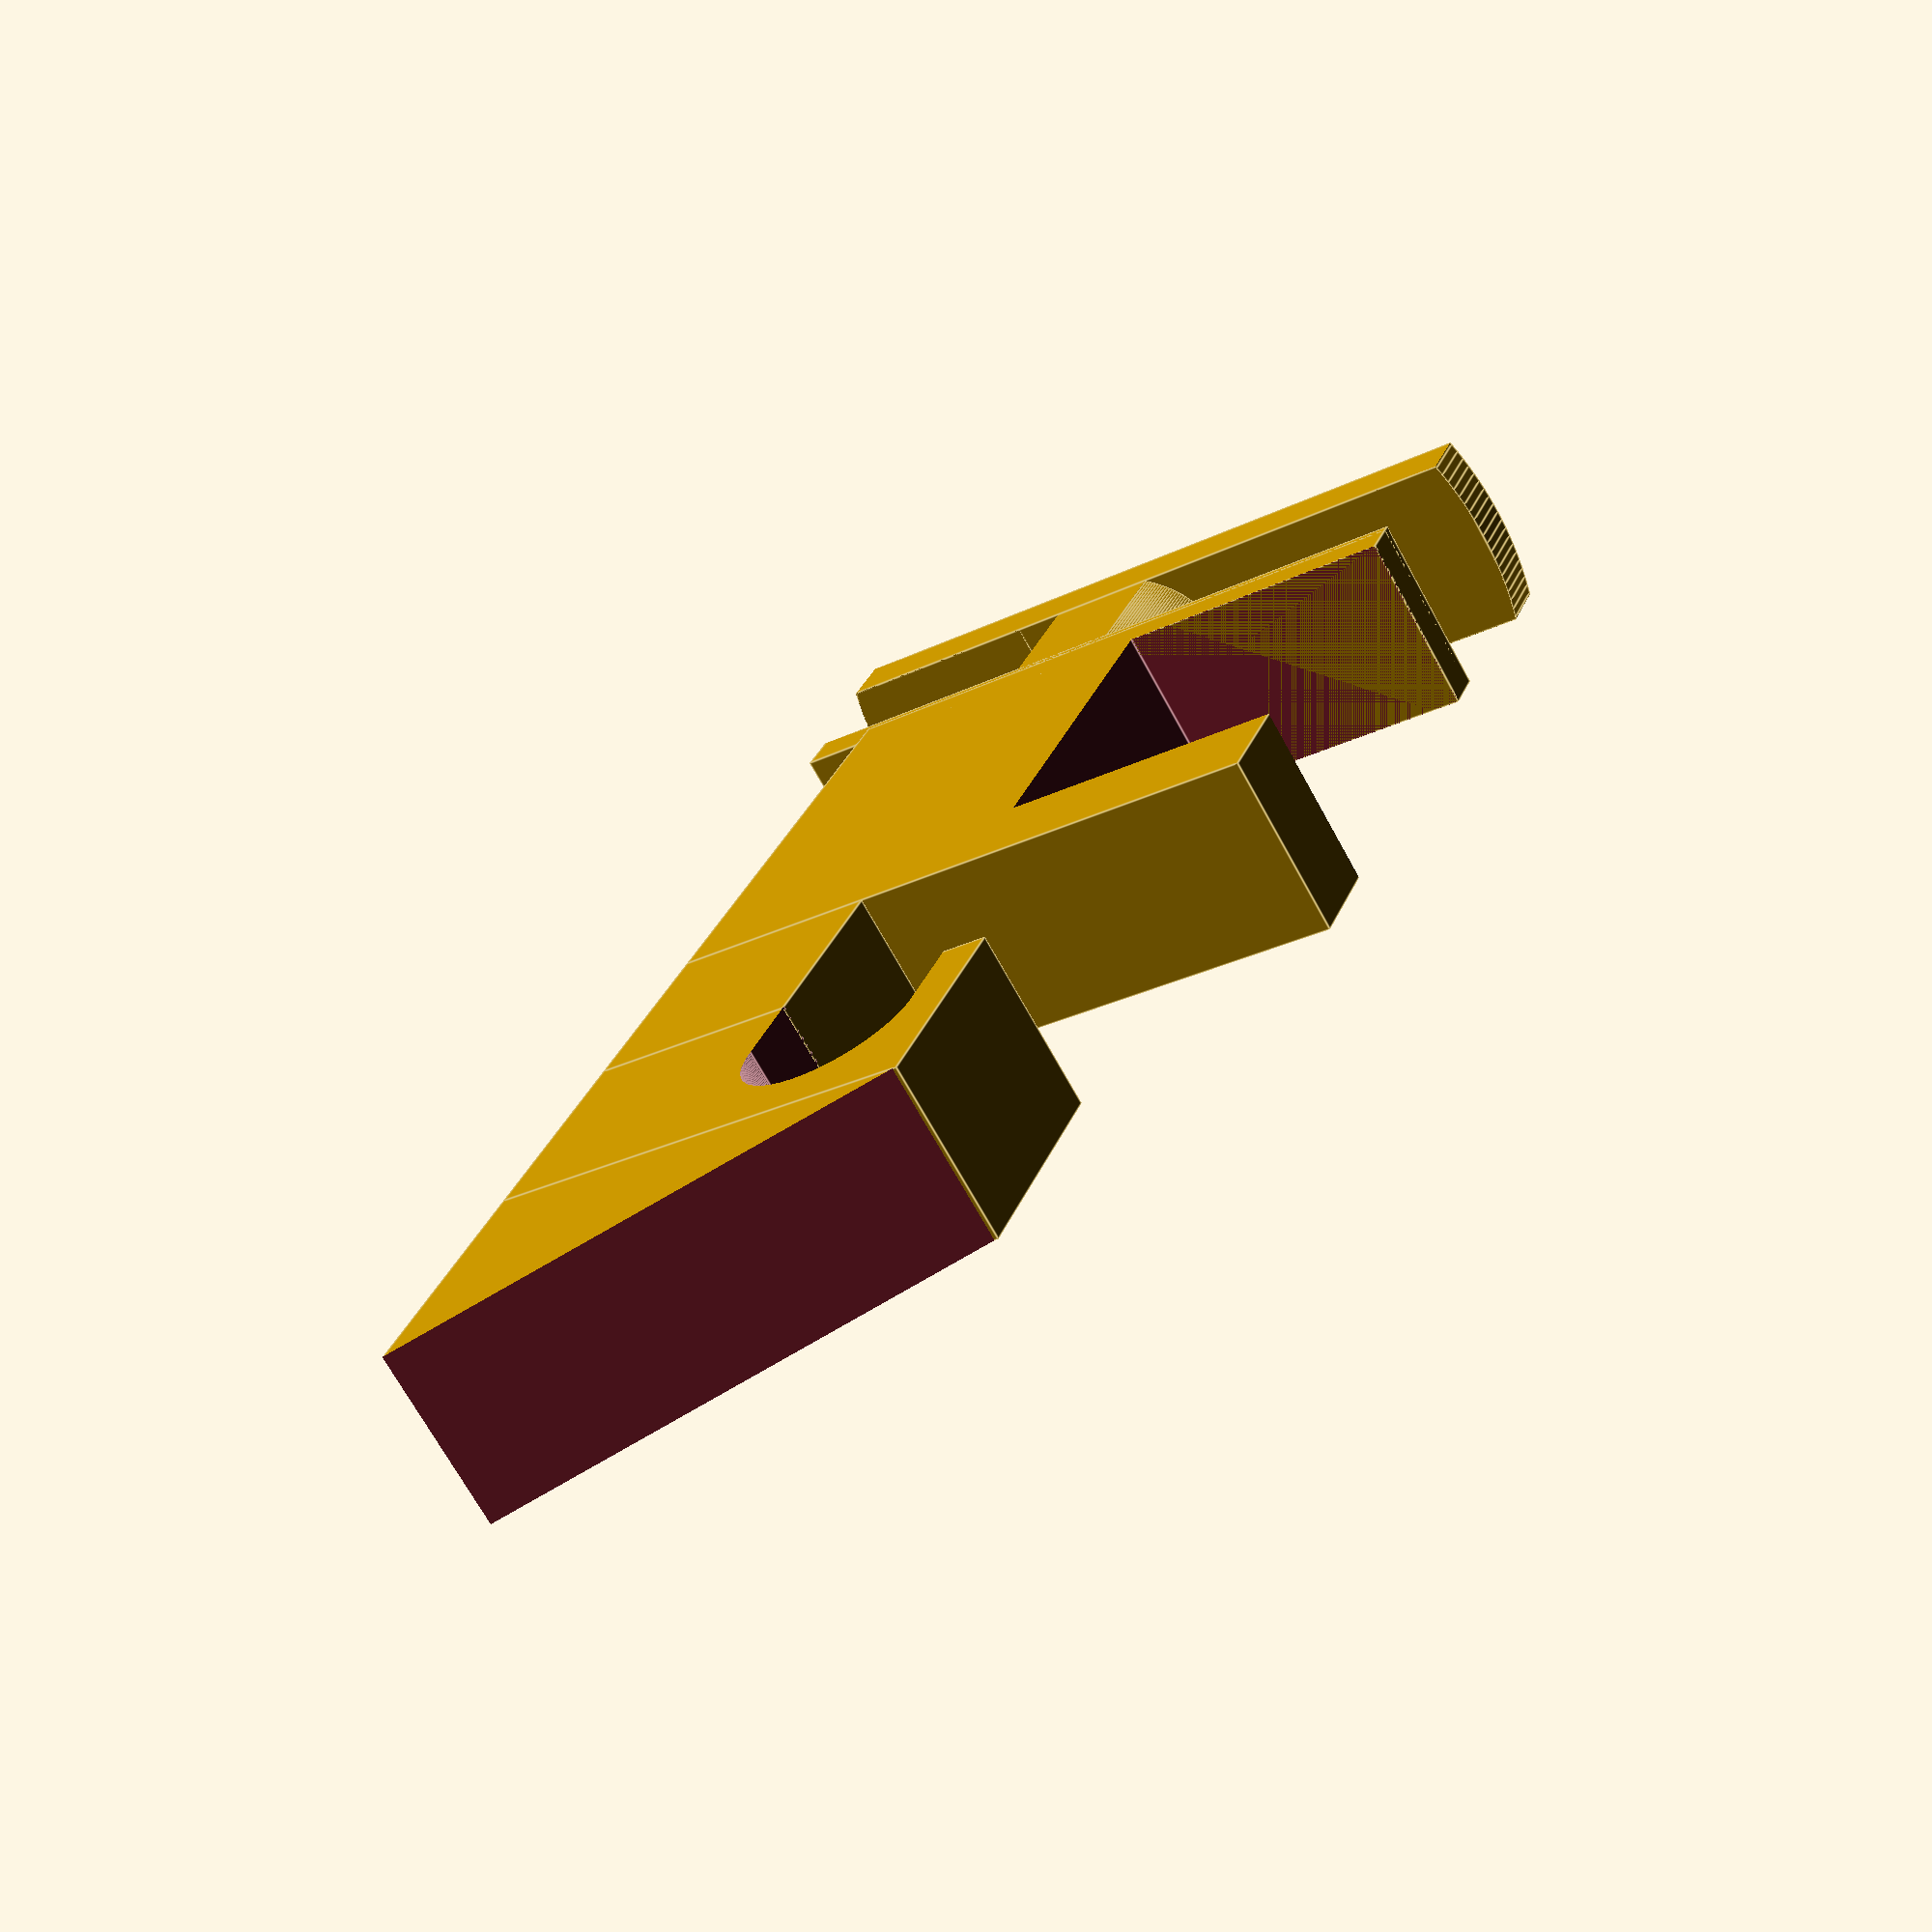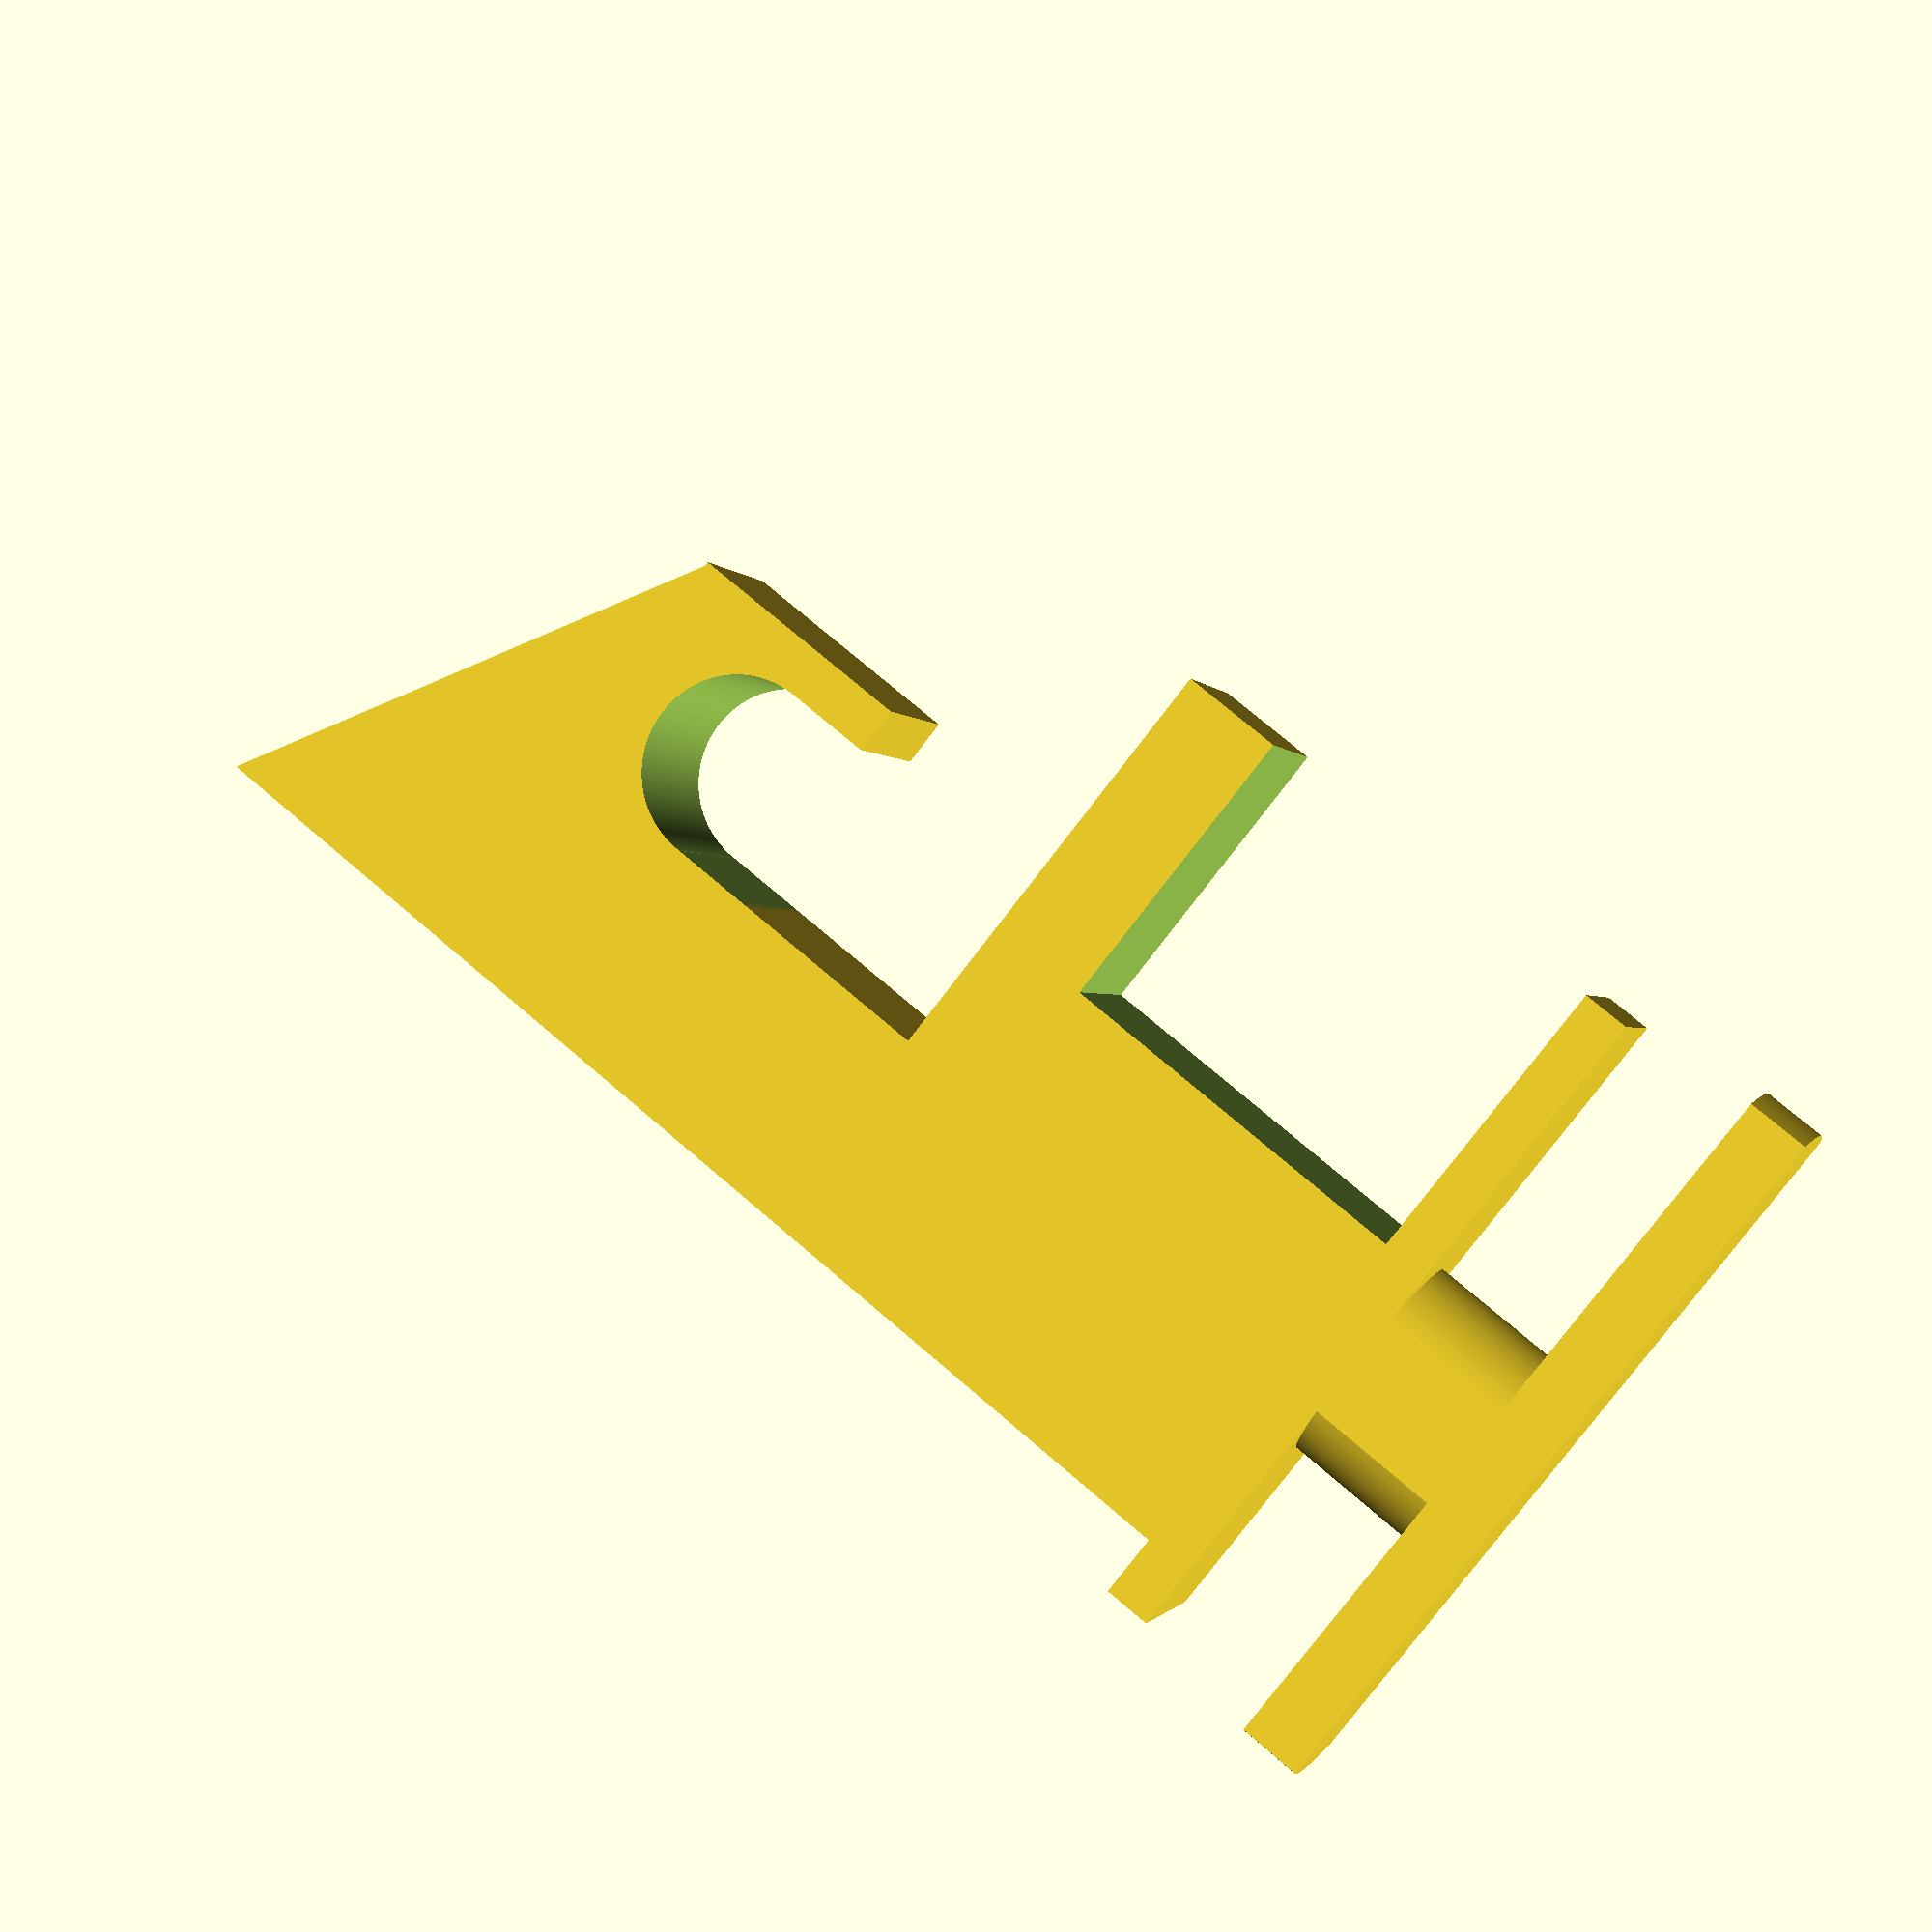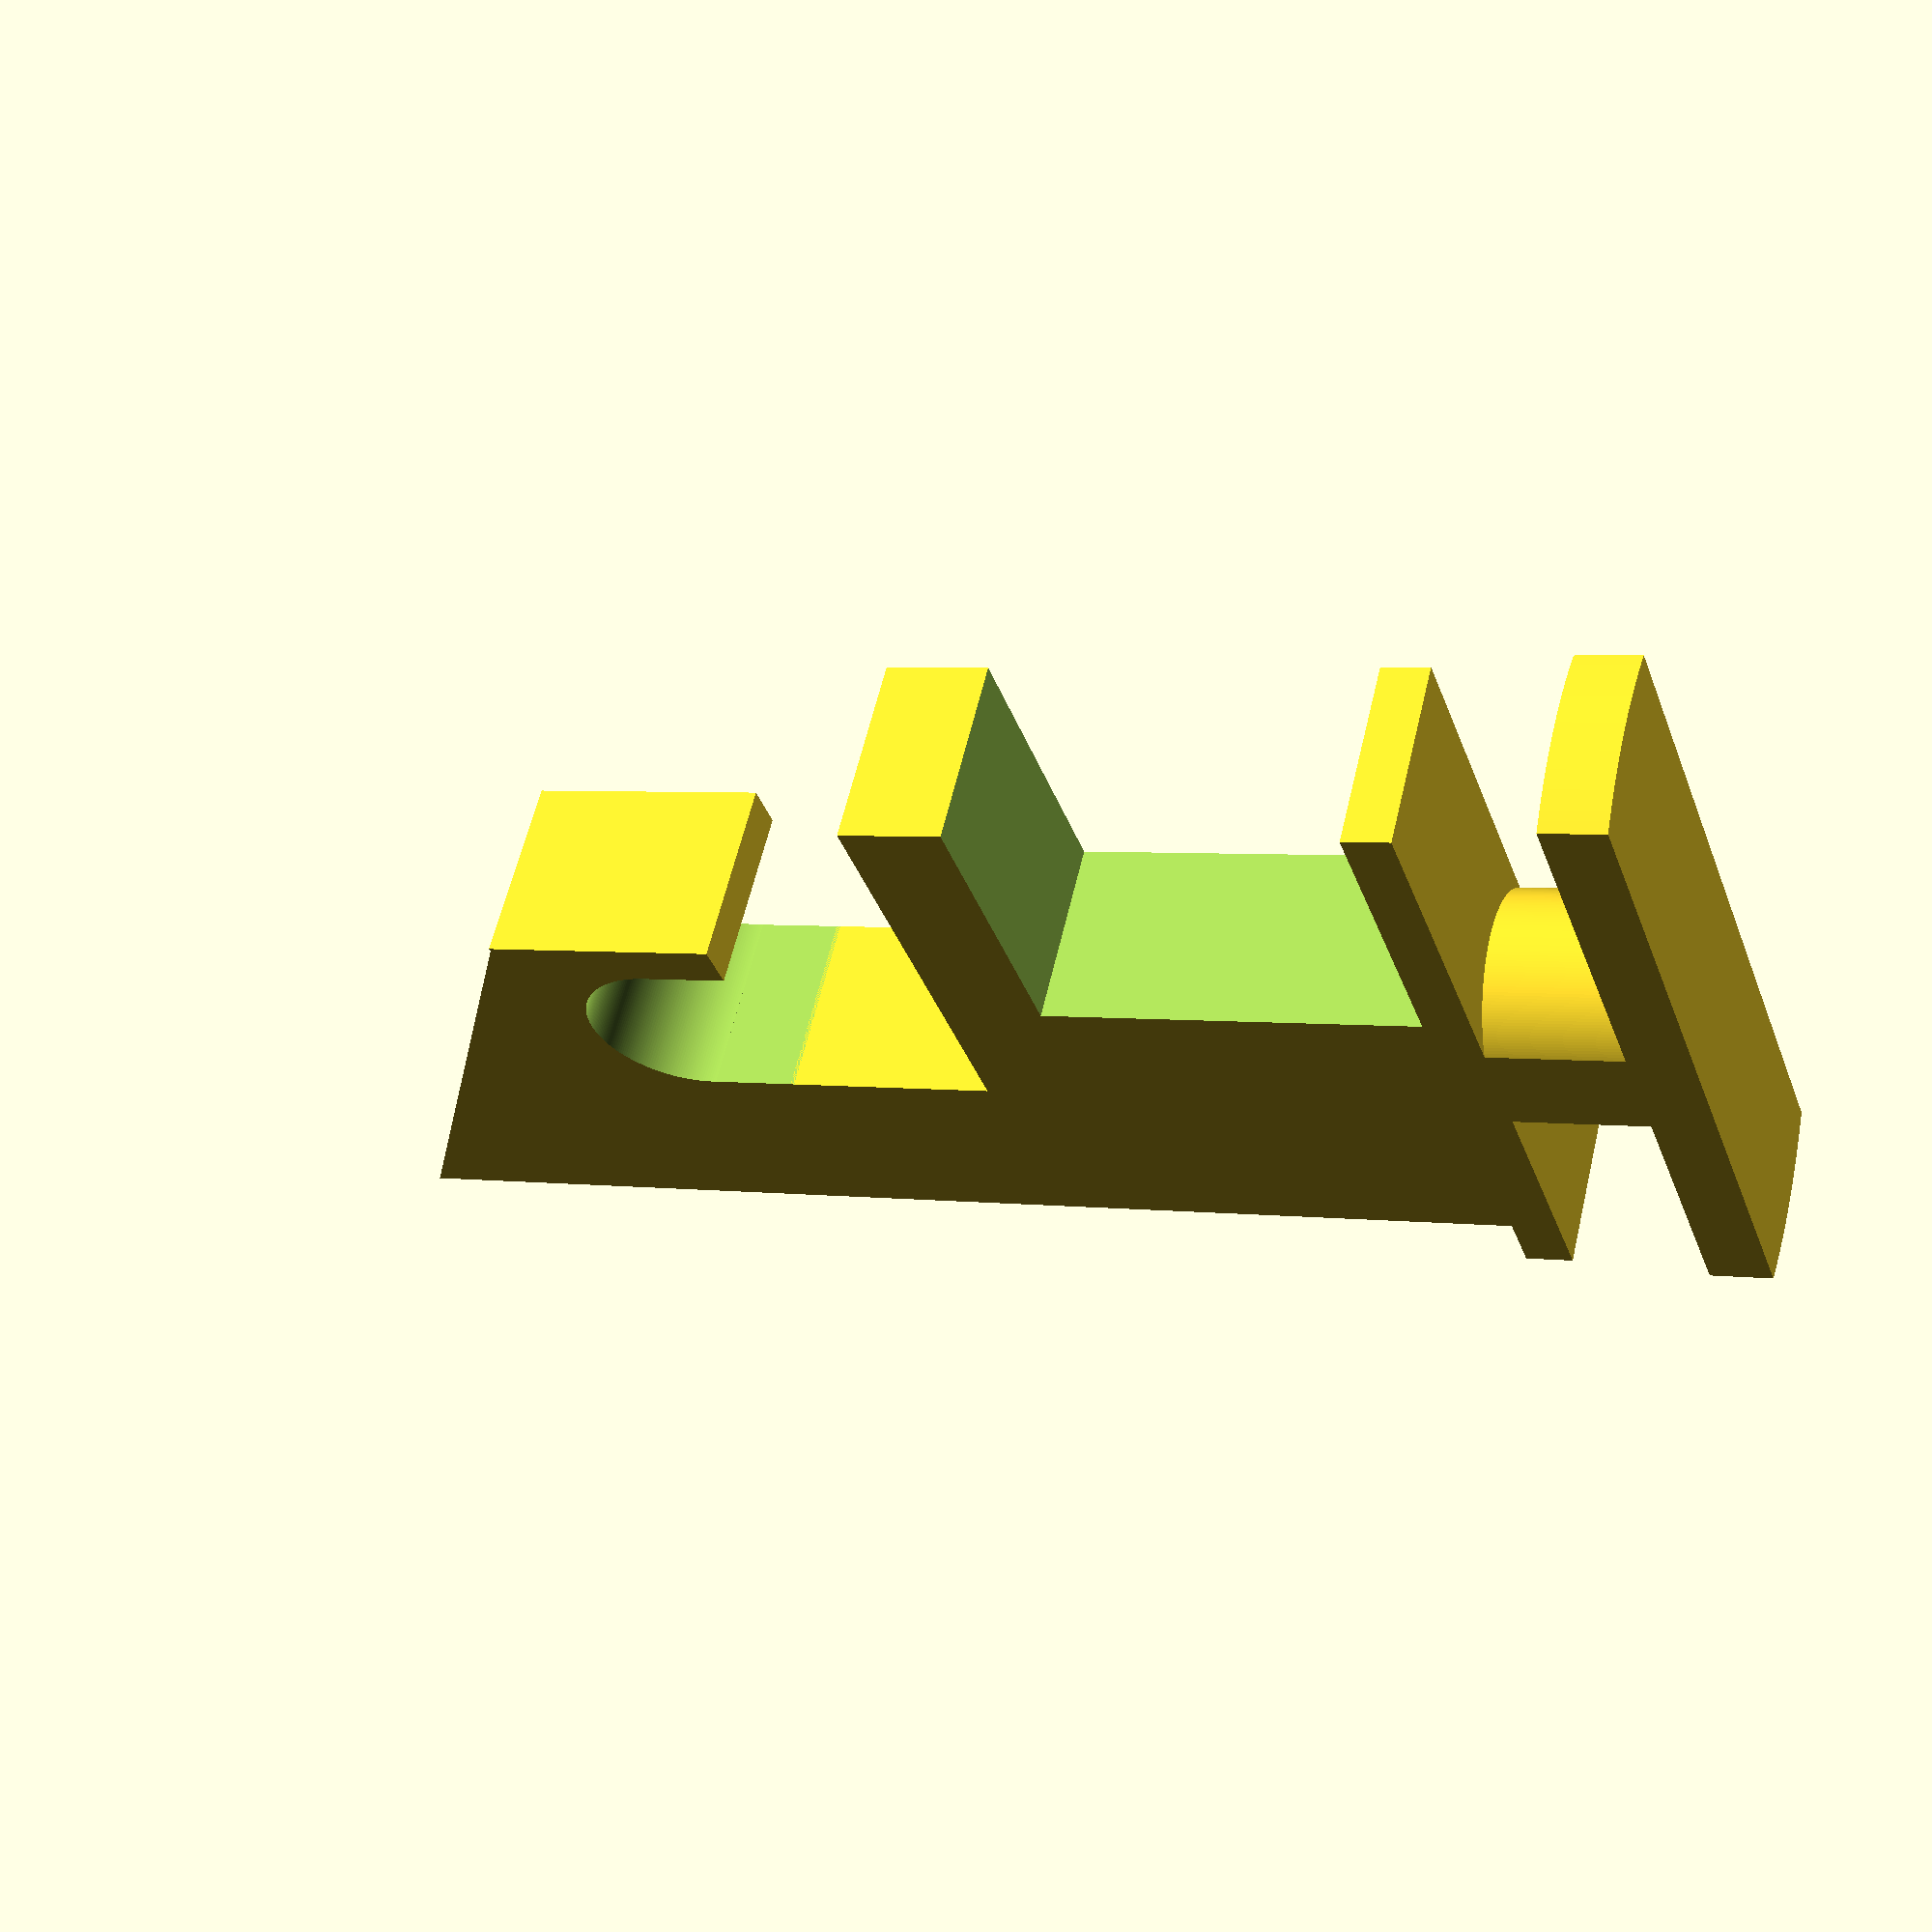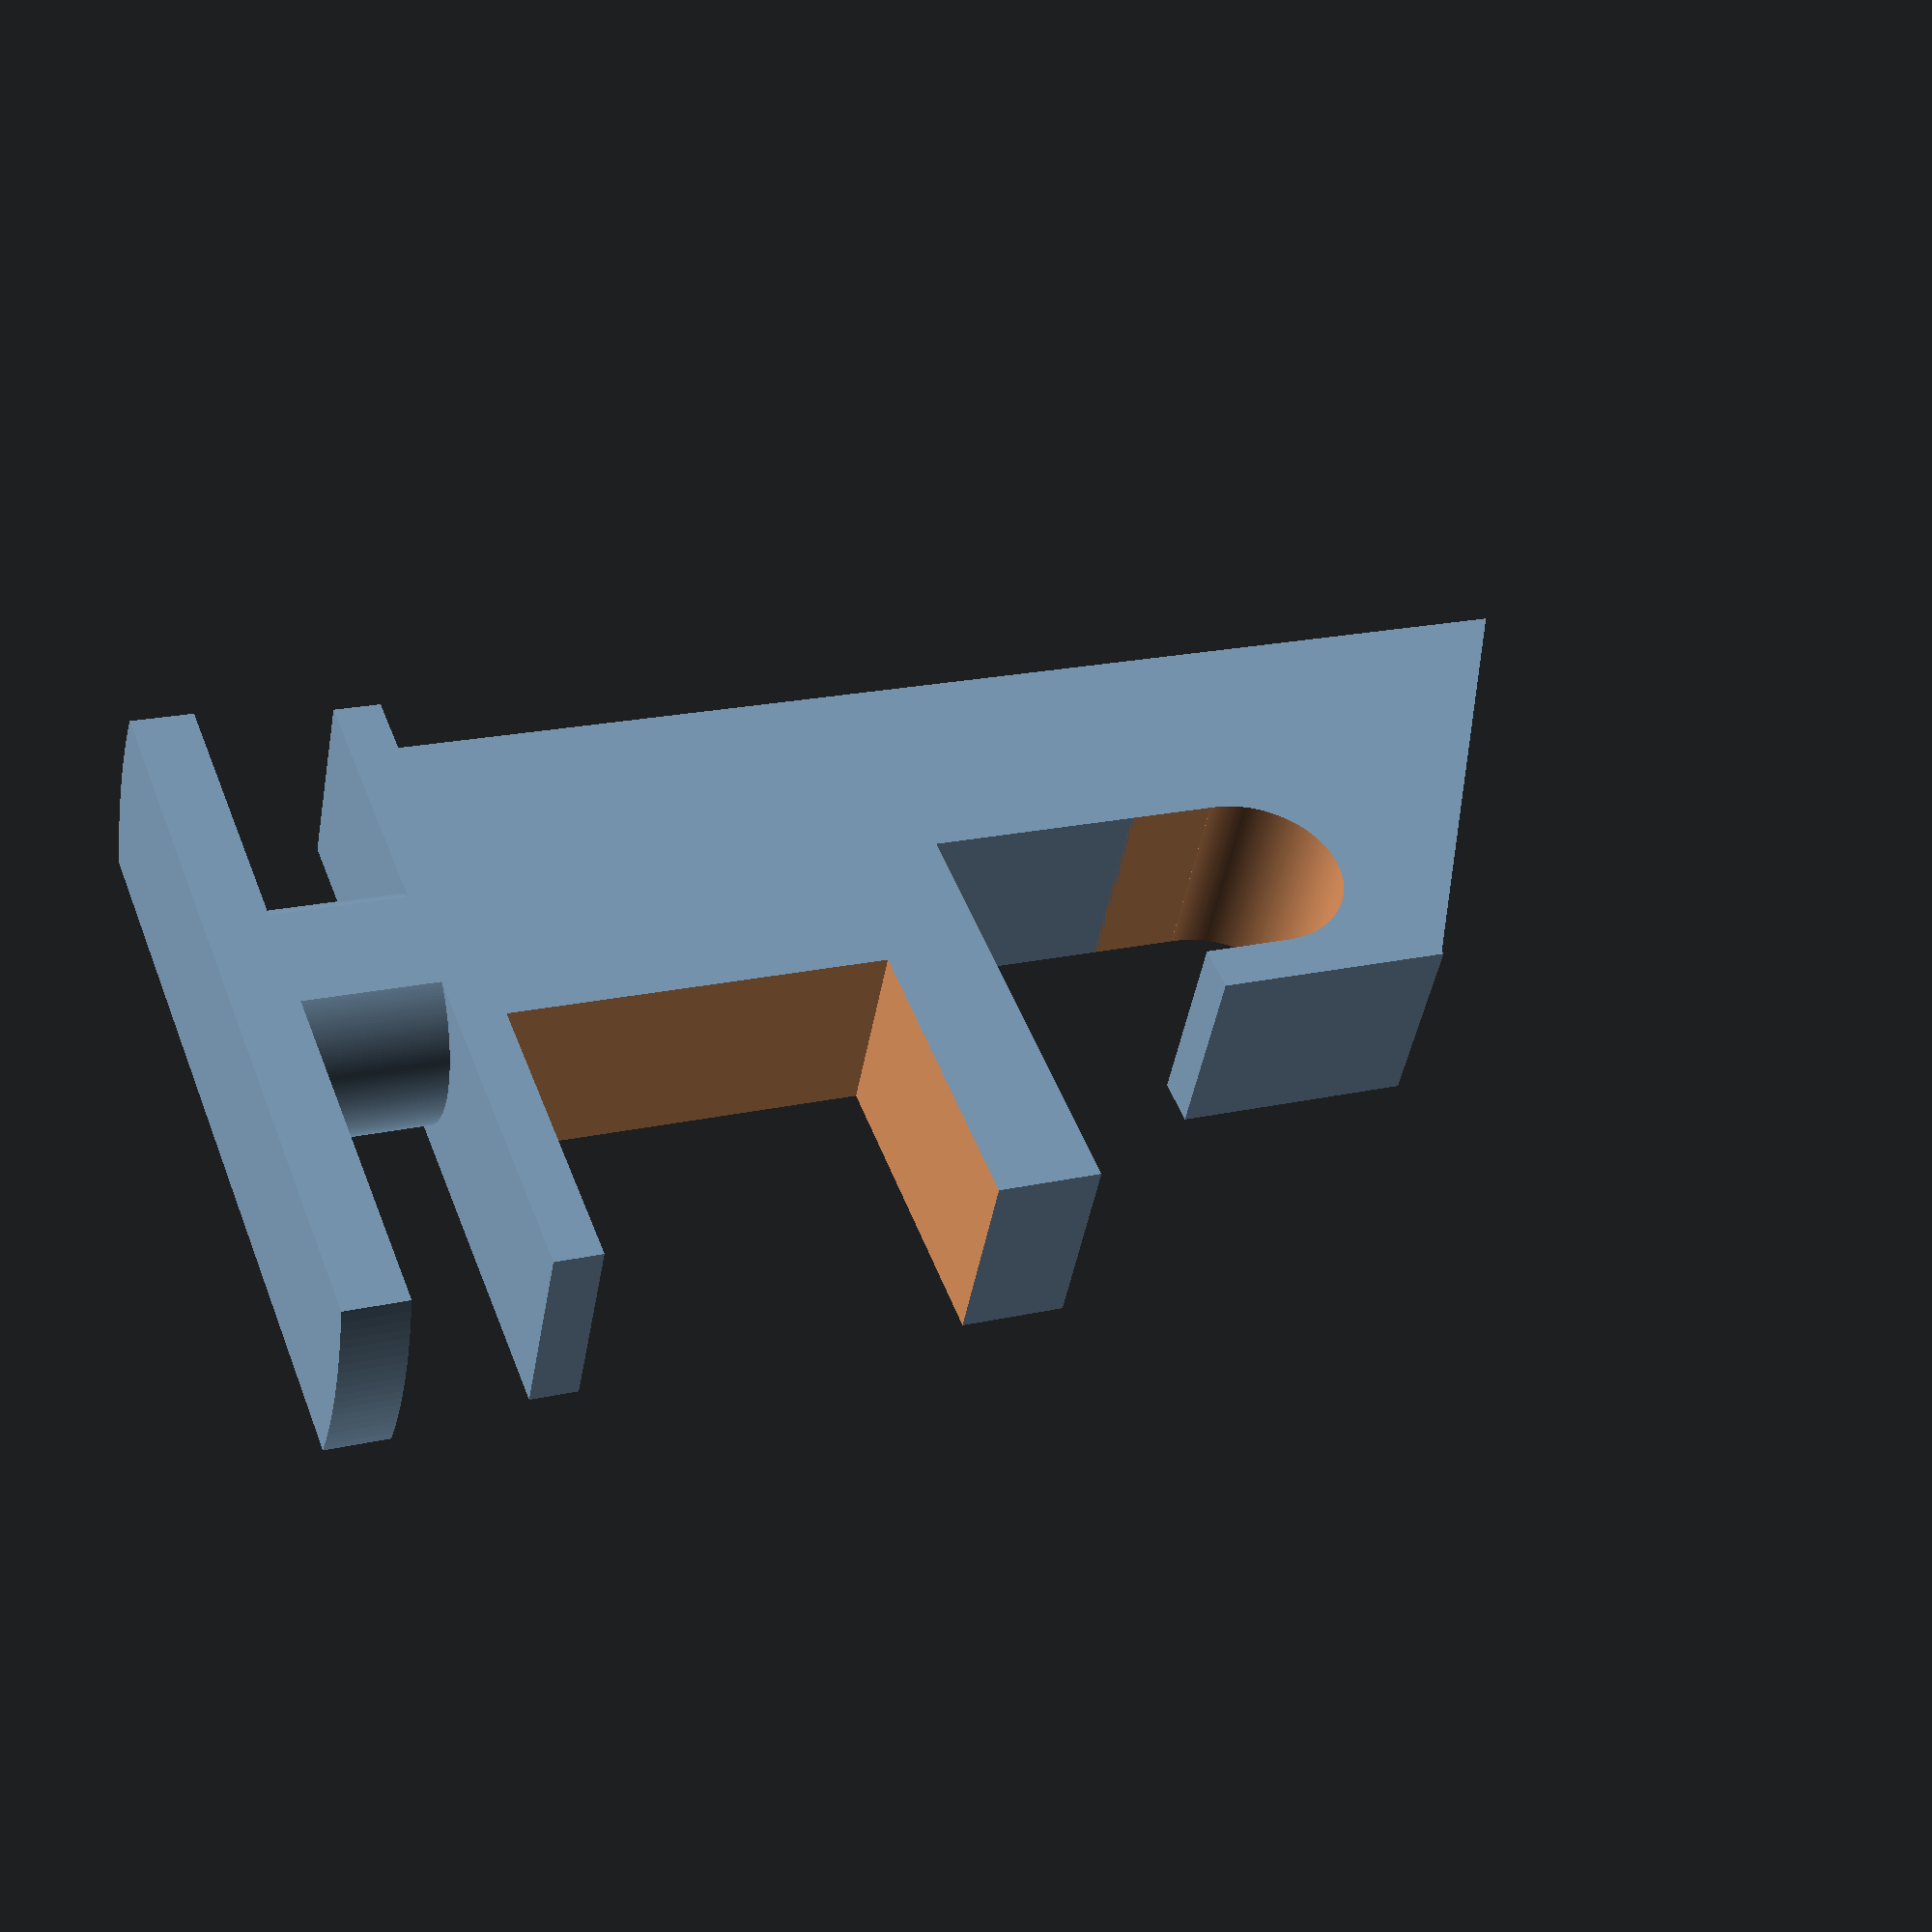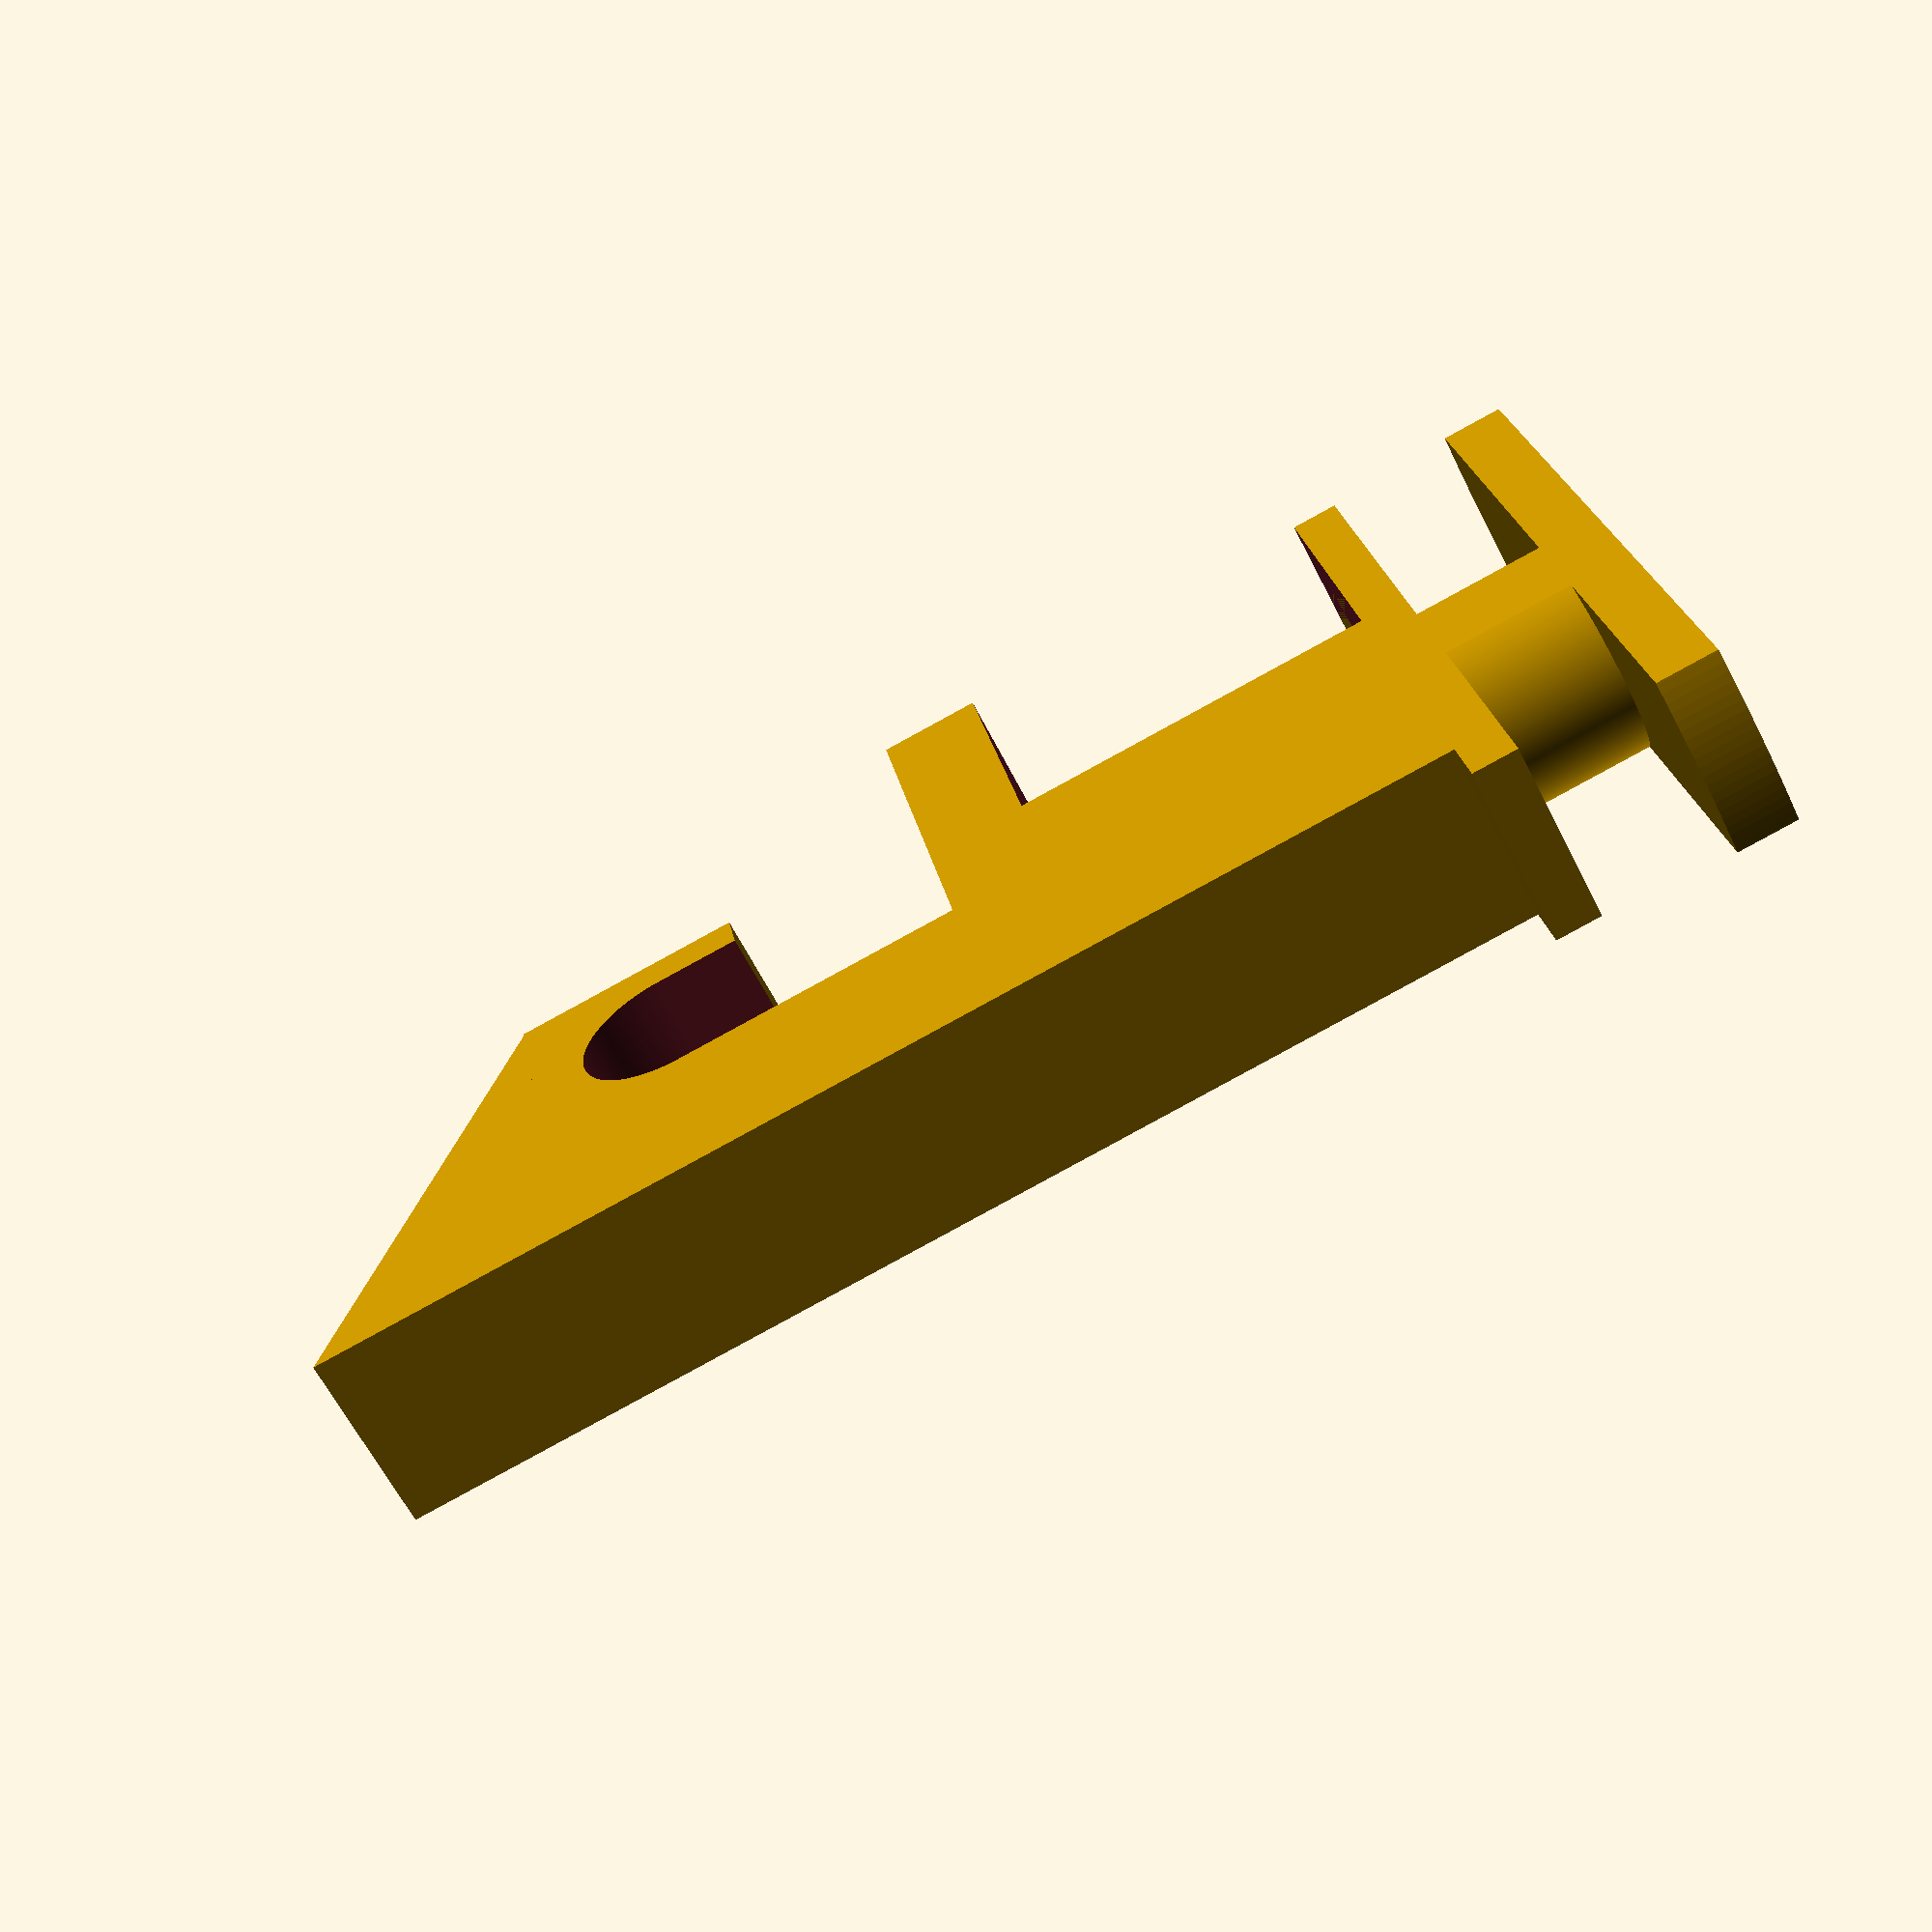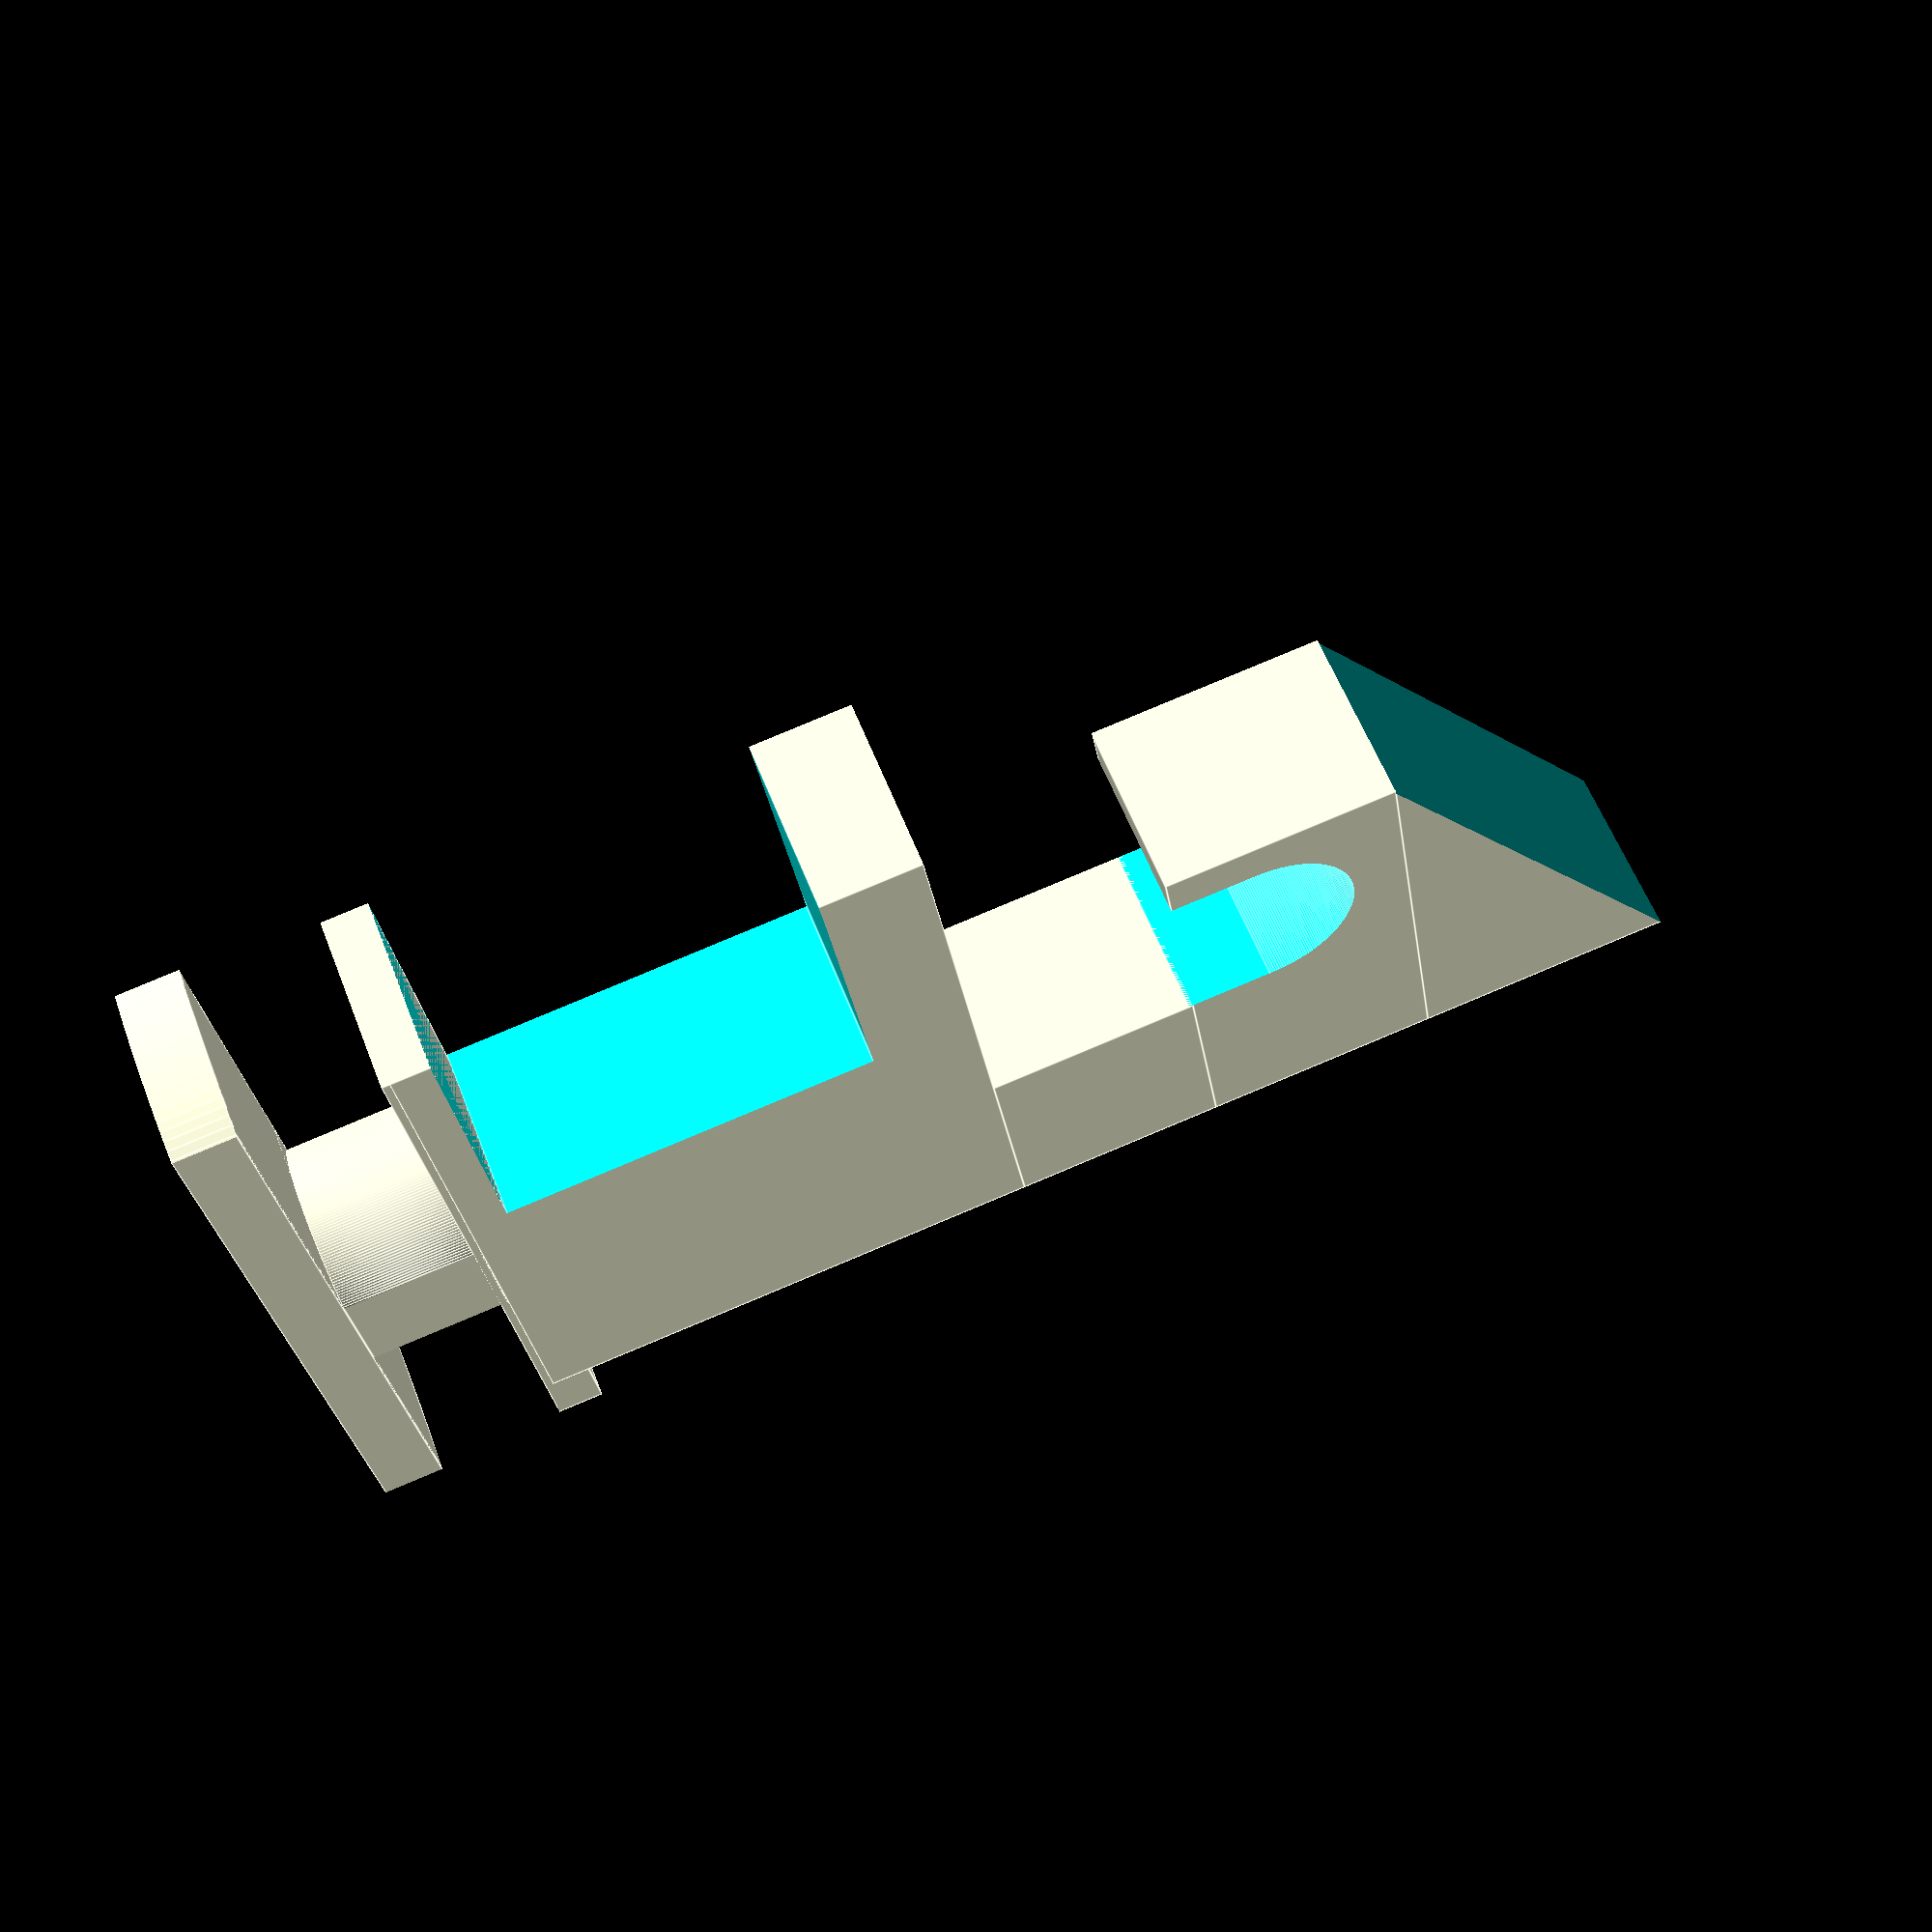
<openscad>


fn=50;
translate([0,0,1]) {
    intersection() {
        br=24.8;
        h=2;
        cylinder(h, br/2, br/2, true, $fn=fn*5);
        cube([6, br, h], true);
    }
}

of = (24.8 /2) - 7.5 - 3.5;
translate([0,of,4.25]) {
    intersection() {
        br=7;
        h=4.5;
        cylinder(h, br/2, br/2, true, $fn=fn*5);
        cube([6, br, h], true);
    }
}

translate([0,0,7]) {
        cube([6, 23, 1.5], true);
}

translate([0,-1,6.5+(16.5/2)]) {
     difference() {
        cube([6, 21, 16.5], true);
        translate([0, -6, -1]) cube([8.5, 10, 12], true);
     }
}

translate([0, 6,6.5 +16.5 + (6.75 / 2)]) {
    cube([6, 7, 6.75], true);
}

translate([0, 2.25,6.5 +16.5 + 6.75 + (7.5 /2) ]) {
    difference() {
        cube([6, 14.5, 7.5], true);
        br=6;
        translate([0, -2.75, -1]) {
            rotate([0, 90 ,0]) {
                cylinder(8.5, br/2, br/2, true, $fn=fn*5);
            }
            translate([0, 0, -1.5]) 
                cube([8.5, br, 2.75], true);
        }
    }
}


translate([0, 2.25,6.5 +16.5 + 6.75 + 7.5 +5]) {
    difference() {
        cube([6, 14.5, 10], true);
        translate([0,-2,9.5]) 
            rotate ([30,0,0])
                cube([8.5, 30, 20], true);
    }
}

</openscad>
<views>
elev=148.4 azim=59.3 roll=160.4 proj=p view=edges
elev=287.7 azim=111.5 roll=130.9 proj=p view=wireframe
elev=356.7 azim=233.8 roll=112.9 proj=p view=wireframe
elev=160.3 azim=243.2 roll=292.9 proj=p view=wireframe
elev=264.1 azim=19.4 roll=61.4 proj=p view=wireframe
elev=278.0 azim=202.7 roll=247.3 proj=p view=edges
</views>
